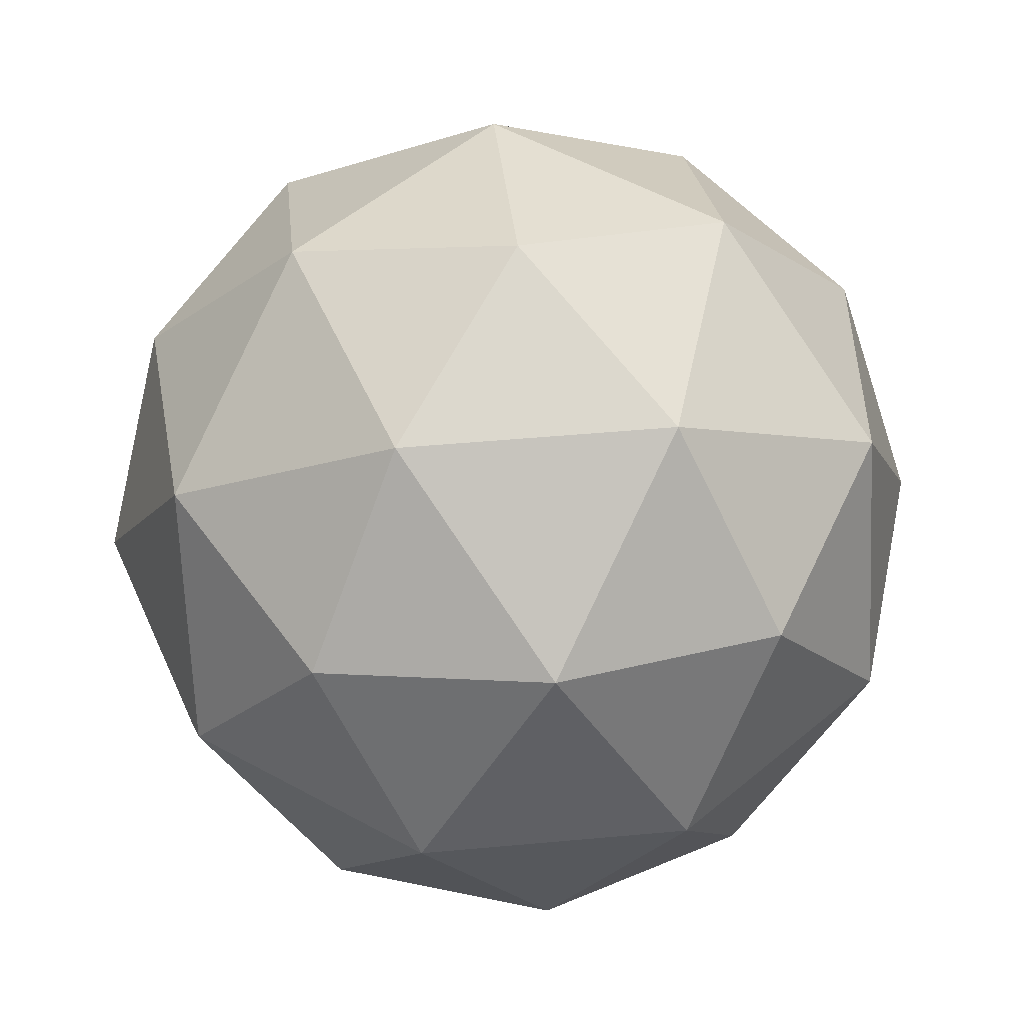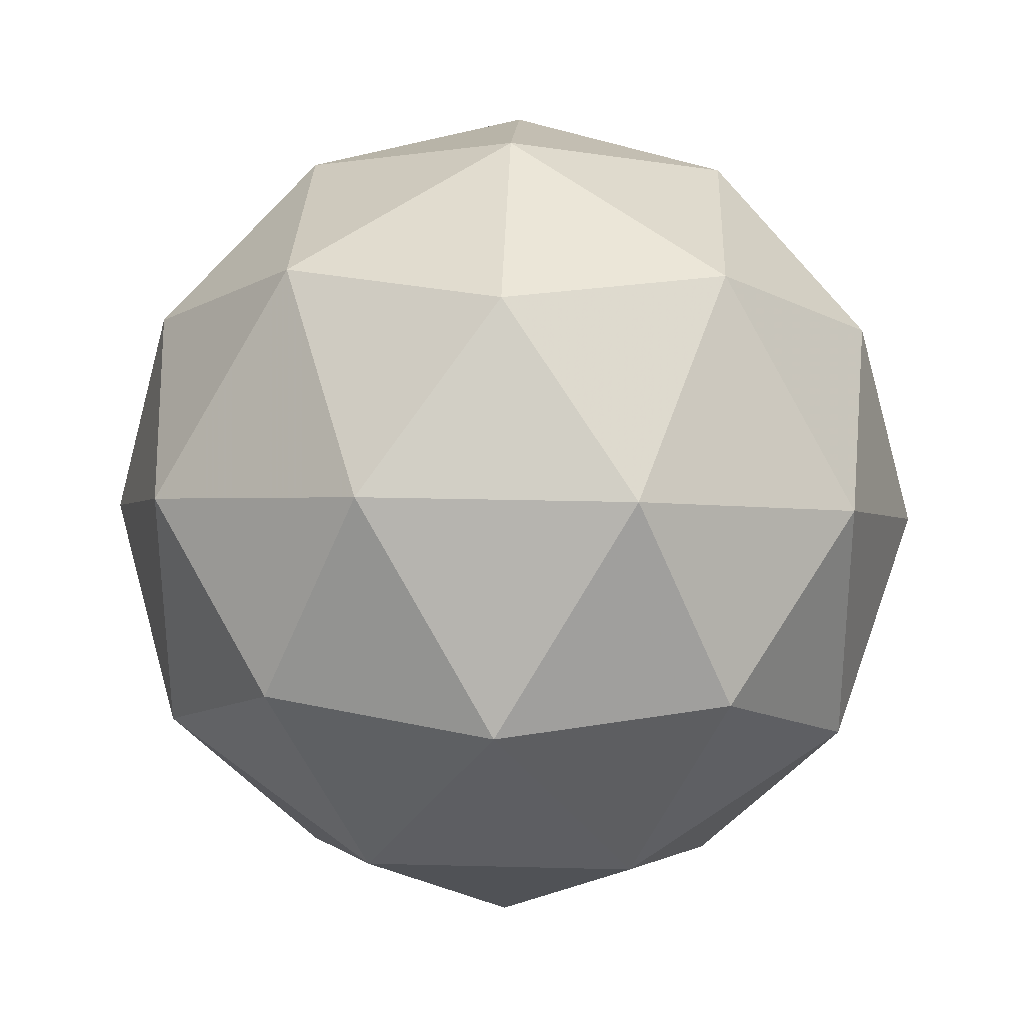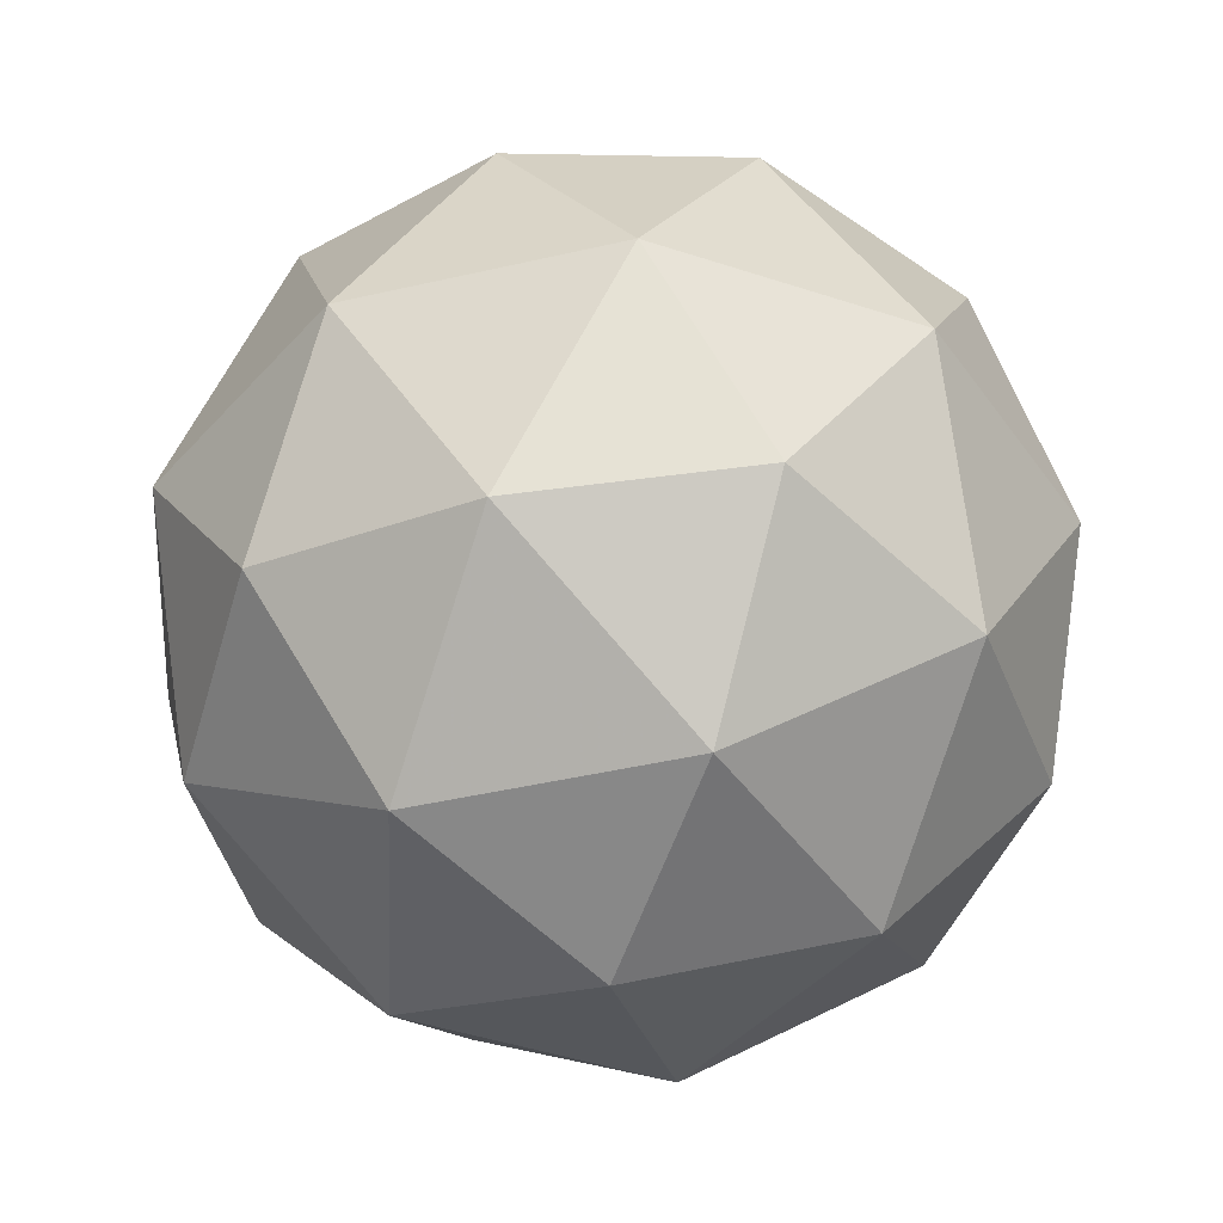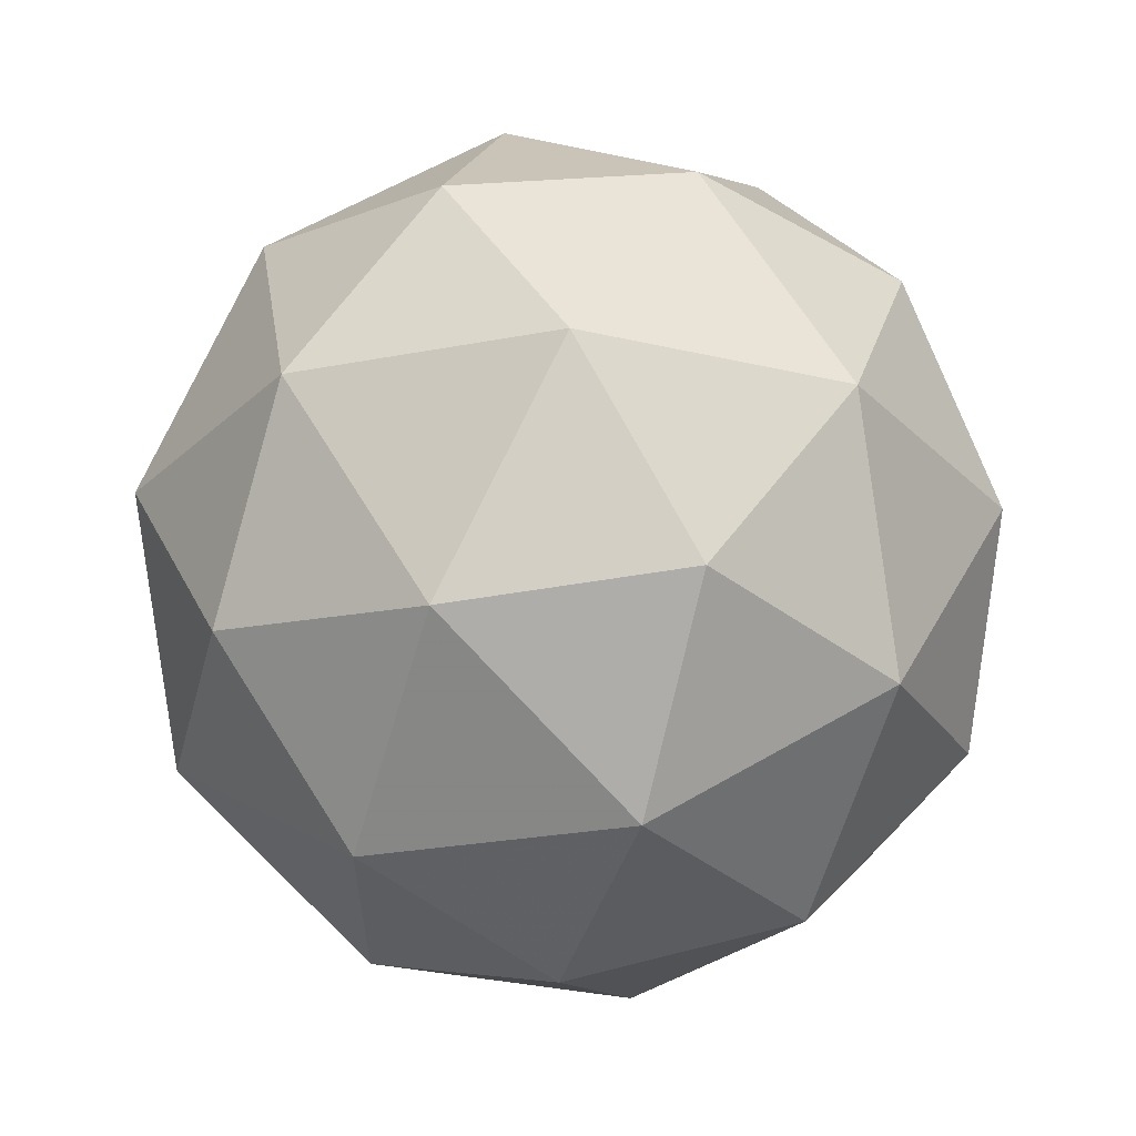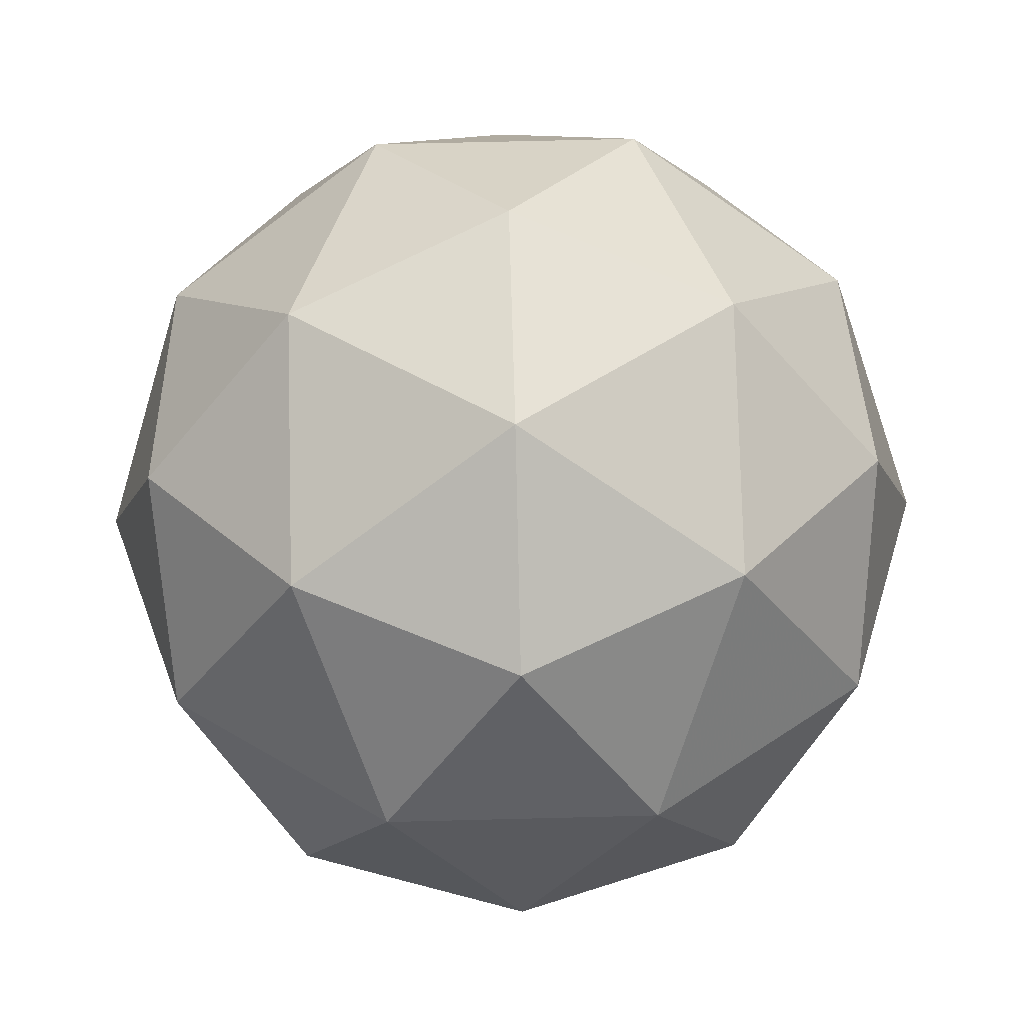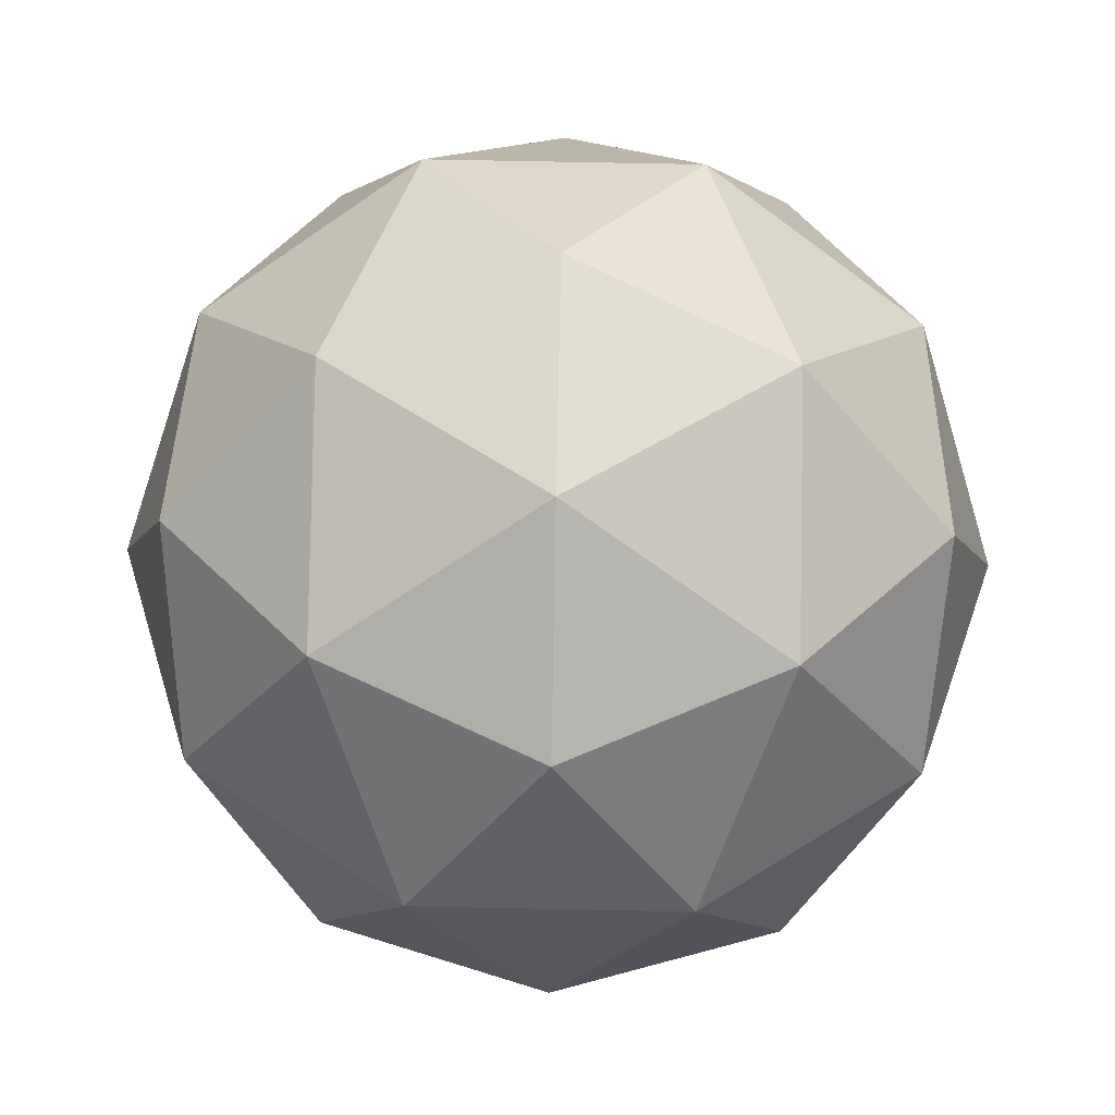
<metadata>
{"format":"obj","ext":"obj","renderer":"f3d","projection":"perspective","resolution":1024,"background":"white","views":[{"elev":53.6,"azim":-131.5,"up":"+Z"},{"elev":29.5,"azim":-30.0,"up":"+Y"},{"elev":-44.2,"azim":141.6,"up":"+Z"},{"elev":61.0,"azim":-62.9,"up":"+Y"},{"elev":46.8,"azim":-19.0,"up":"+Z"},{"elev":-65.4,"azim":-126.4,"up":"+Z"}]}
</metadata>
<code>
v 0.5163 0.4926 -0.191
v 0.4576 0.5338 -0.147
v 0.5374 0.5604 -0.146
v 0.5874 0.4928 -0.146
v 0.5385 0.4243 -0.1471
v 0.4583 0.4497 -0.1477
v 0.4925 0.5595 -0.07489
v 0.5726 0.5342 -0.07427
v 0.5733 0.45 -0.07493
v 0.4935 0.4234 -0.07596
v 0.4435 0.4911 -0.07593
v 0.5146 0.4913 -0.03098
v 0.5288 0.5326 -0.1786
v 0.4819 0.5169 -0.1792
v 0.4944 0.5568 -0.1527
v 0.4478 0.4917 -0.1537
v 0.4823 0.4675 -0.1796
v 0.5582 0.4928 -0.1786
v 0.5706 0.5327 -0.1521
v 0.5295 0.4526 -0.1792
v 0.5713 0.4527 -0.1528
v 0.4954 0.4274 -0.1538
v 0.4392 0.5161 -0.1116
v 0.4396 0.4666 -0.1119
v 0.5148 0.5719 -0.1103
v 0.4679 0.5563 -0.1109
v 0.5913 0.5172 -0.11
v 0.562 0.557 -0.11
v 0.563 0.4276 -0.111
v 0.5917 0.4678 -0.1104
v 0.4689 0.4269 -0.112
v 0.5161 0.4119 -0.1116
v 0.4597 0.5312 -0.06917
v 0.5355 0.5565 -0.06819
v 0.5831 0.4921 -0.06822
v 0.5366 0.4271 -0.06921
v 0.4603 0.4512 -0.0698
v 0.5015 0.5313 -0.04274
v 0.4727 0.4911 -0.04336
v 0.5486 0.5164 -0.04238
v 0.549 0.4669 -0.04277
v 0.5021 0.4513 -0.04337
f 1 14 13
f 2 14 16
f 1 13 18
f 1 18 20
f 1 20 17
f 2 16 23
f 3 15 25
f 4 19 27
f 5 21 29
f 6 22 31
f 2 23 26
f 3 25 28
f 4 27 30
f 5 29 32
f 6 31 24
f 7 33 38
f 8 34 40
f 9 35 41
f 10 36 42
f 11 37 39
f 39 42 12
f 39 37 42
f 37 10 42
f 42 41 12
f 42 36 41
f 36 9 41
f 41 40 12
f 41 35 40
f 35 8 40
f 40 38 12
f 40 34 38
f 34 7 38
f 38 39 12
f 38 33 39
f 33 11 39
f 24 37 11
f 24 31 37
f 31 10 37
f 32 36 10
f 32 29 36
f 29 9 36
f 30 35 9
f 30 27 35
f 27 8 35
f 28 34 8
f 28 25 34
f 25 7 34
f 26 33 7
f 26 23 33
f 23 11 33
f 31 32 10
f 31 22 32
f 22 5 32
f 29 30 9
f 29 21 30
f 21 4 30
f 27 28 8
f 27 19 28
f 19 3 28
f 25 26 7
f 25 15 26
f 15 2 26
f 23 24 11
f 23 16 24
f 16 6 24
f 17 22 6
f 17 20 22
f 20 5 22
f 20 21 5
f 20 18 21
f 18 4 21
f 18 19 4
f 18 13 19
f 13 3 19
f 16 17 6
f 16 14 17
f 14 1 17
f 13 15 3
f 13 14 15
f 14 2 15

</code>
